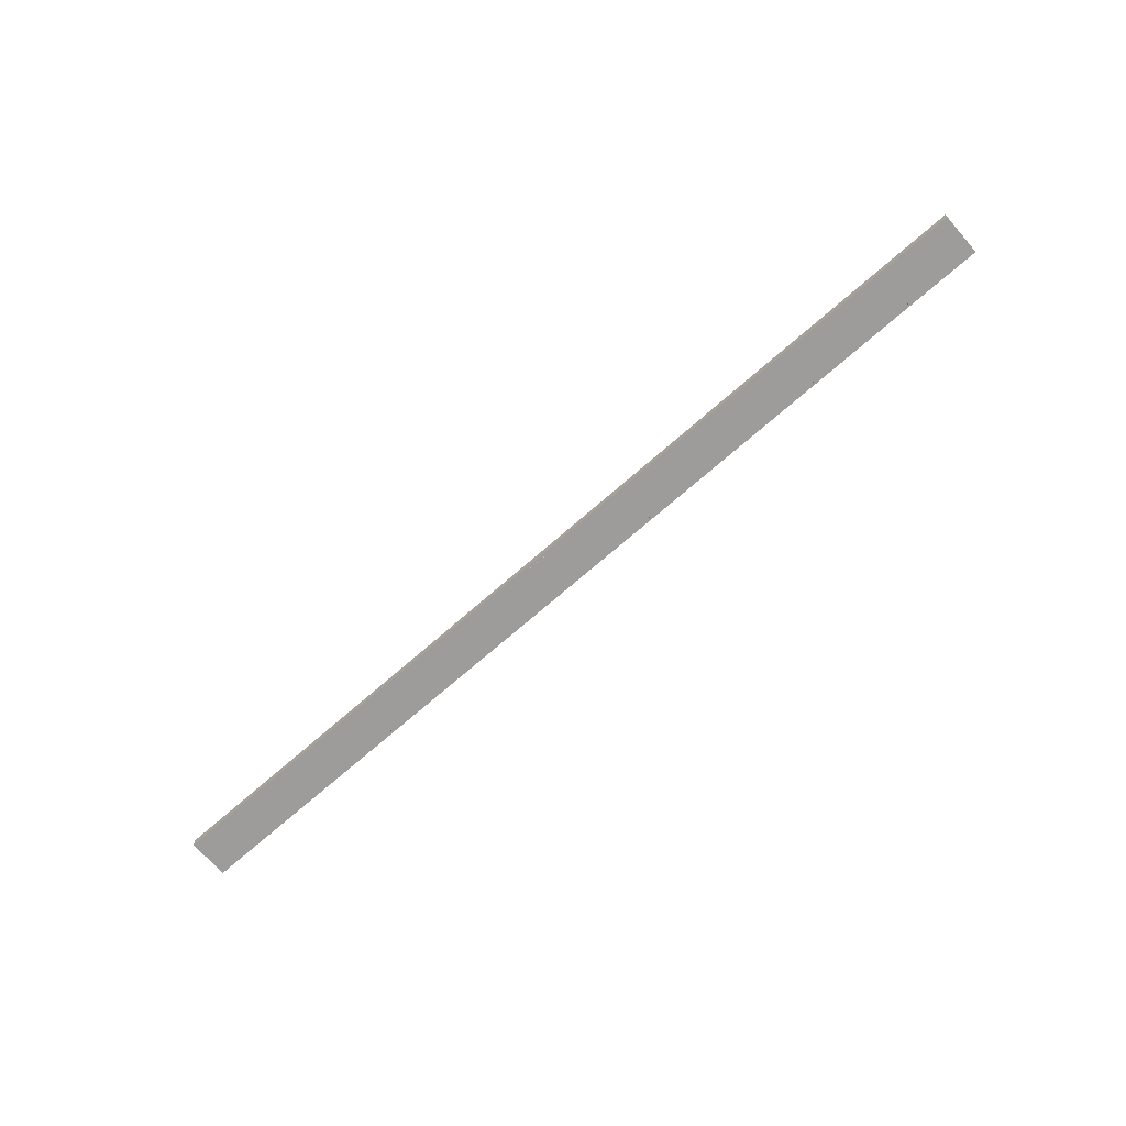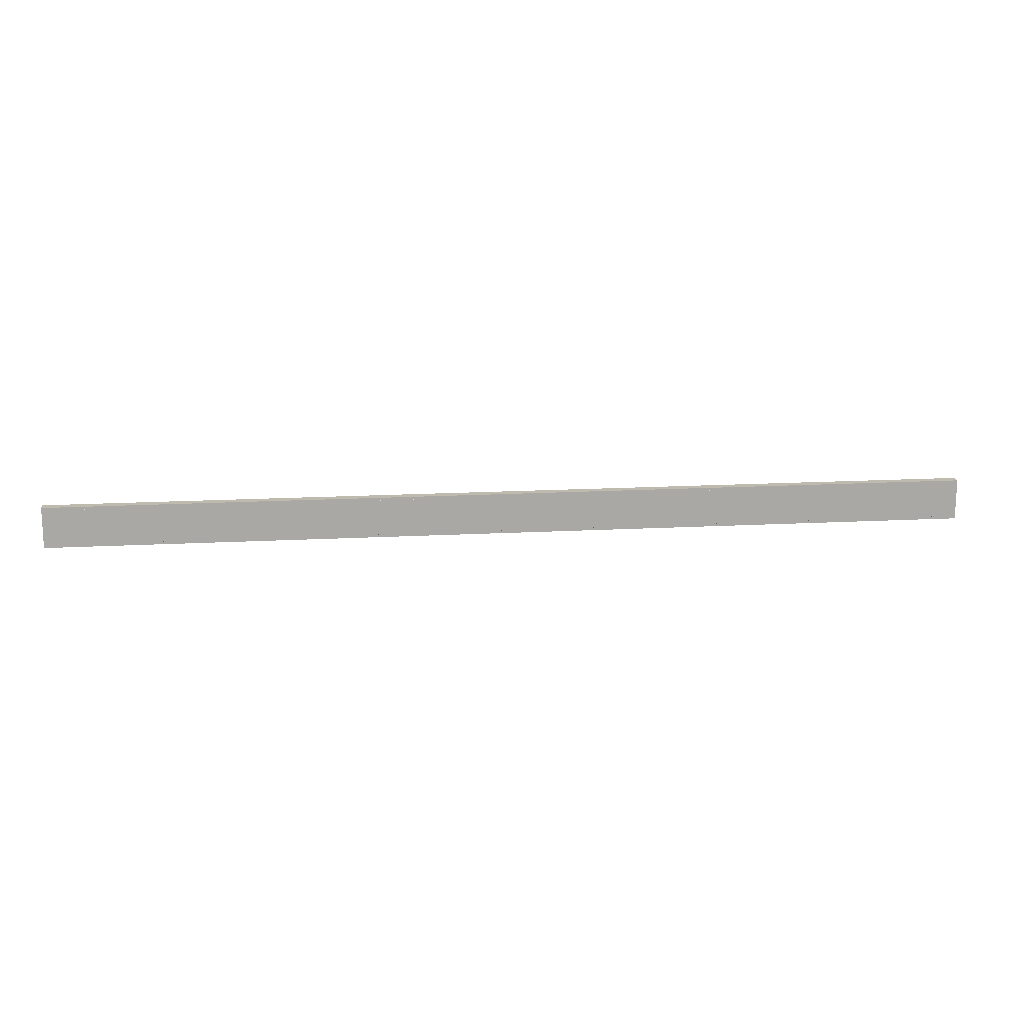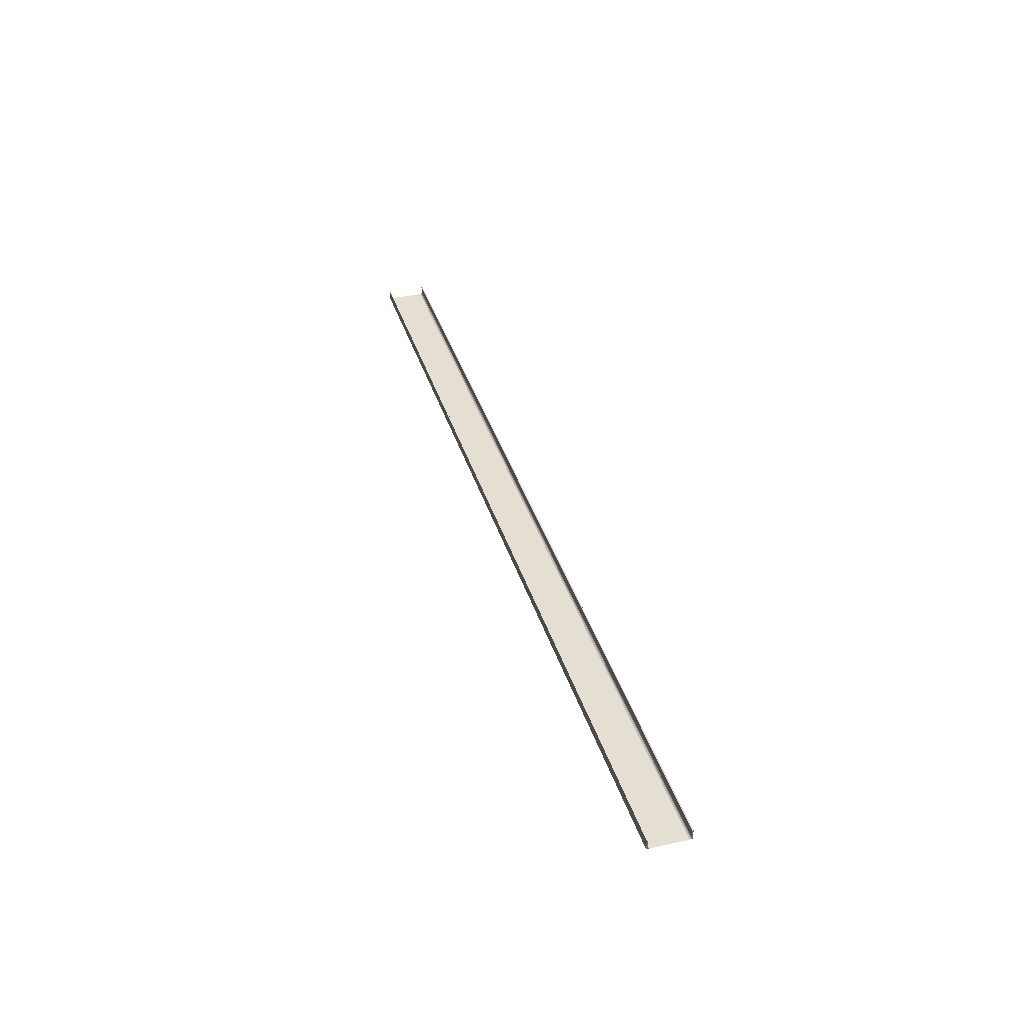
<metadata>
{"format":"obj","ext":"obj","renderer":"f3d","projection":"perspective","resolution":1024,"background":"white","views":[{"elev":-70.2,"azim":41.4,"up":"+Y"},{"elev":15.5,"azim":-6.7,"up":"+Z"},{"elev":37.1,"azim":-106.2,"up":"+Y"}]}
</metadata>
<code>
o 614
v 2159 1893 16.97
v 2159 1893 17
v 2159 1893 16.98
v 2159 1893 16.99
v 2168 1893 16.97
v 2168 1893 16.63
v 2159 1893 16.97
v 2159 1893 16.63
v 2168 1893 16.62
v 2168 1893 16.63
v 2168 1893 16.6
v 2168 1893 16.61
v 2168 1893 16.6
v 2168 1893 16.61
v 2159 1893 16.6
v 2168 1893 16.6
v 2159 1893 16.61
v 2159 1893 16.6
v 2168 1893 16.62
v 2168 1893 16.61
v 2159 1893 16.61
v 2159 1893 16.6
v 2159 1893 16.61
v 2159 1893 16.61
v 2168 1893 16.6
v 2159 1893 16.61
v 2159 1893 16.6
v 2168 1893 16.61
v 2168 1893 16.6
v 2168 1893 17
v 2168 1893 16.62
v 2159 1893 16.62
v 2168 1893 16.99
v 2168 1893 16.98
v 2168 1893 16.97
v 2159 1893 16.98
v 2168 1893 16.99
v 2168 1893 16.98
v 2168 1893 17
v 2168 1893 16.99
v 2159 1893 16.99
v 2168 1893 16.99
v 2168 1893 17
v 2168 1893 16.99
v 2159 1893 16.98
v 2159 1893 16.99
v 2159 1893 17
v 2159 1893 17
v 2159 1893 17
v 2168 1893 16.99
v 2159 1893 16.99
v 2159 1893 17
v 2168 1893 17
v 2168 1893 17
v 2159 1893 16.6
v 2159 1893 16.61
v 2159 1893 16.62
v 2159 1893 16.63
f 1 2 3
f 3 2 4
f 3 5 1
f 6 7 5
f 7 6 8
f 9 8 10
f 10 11 9
f 9 11 12
f 12 13 14
f 15 13 16
f 15 17 18
f 17 19 20
f 21 20 14
f 21 13 22
f 18 23 24
f 25 26 14
f 25 27 22
f 28 26 23
f 28 29 13
f 30 27 29
f 31 23 32
f 33 30 34
f 34 30 35
f 35 36 34
f 36 37 38
f 39 37 40
f 41 42 37
f 43 44 39
f 44 45 46
f 43 47 48
f 41 49 47
f 50 46 51
f 52 42 51
f 4 47 51
f 50 47 53
f 52 54 53
f 55 54 49
f 56 55 57
f 57 55 58
f 58 31 57

</code>
